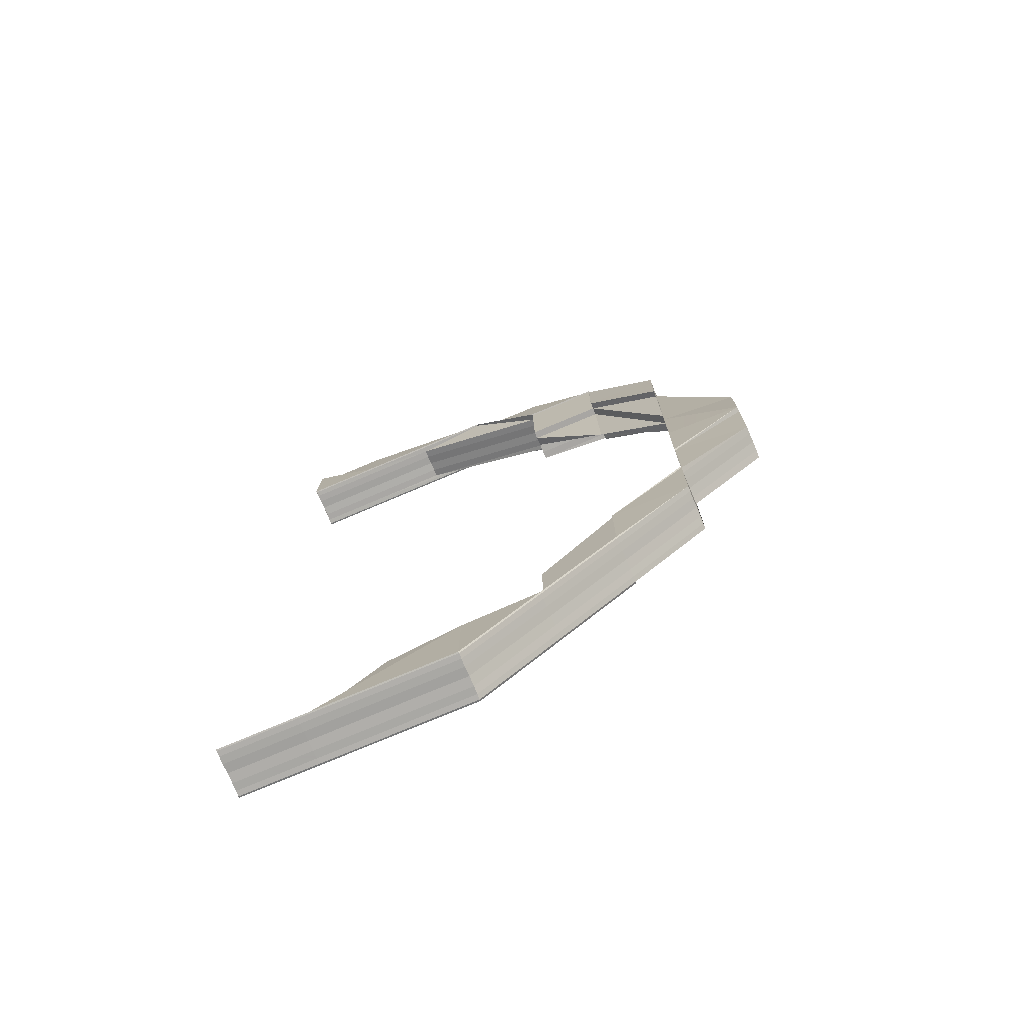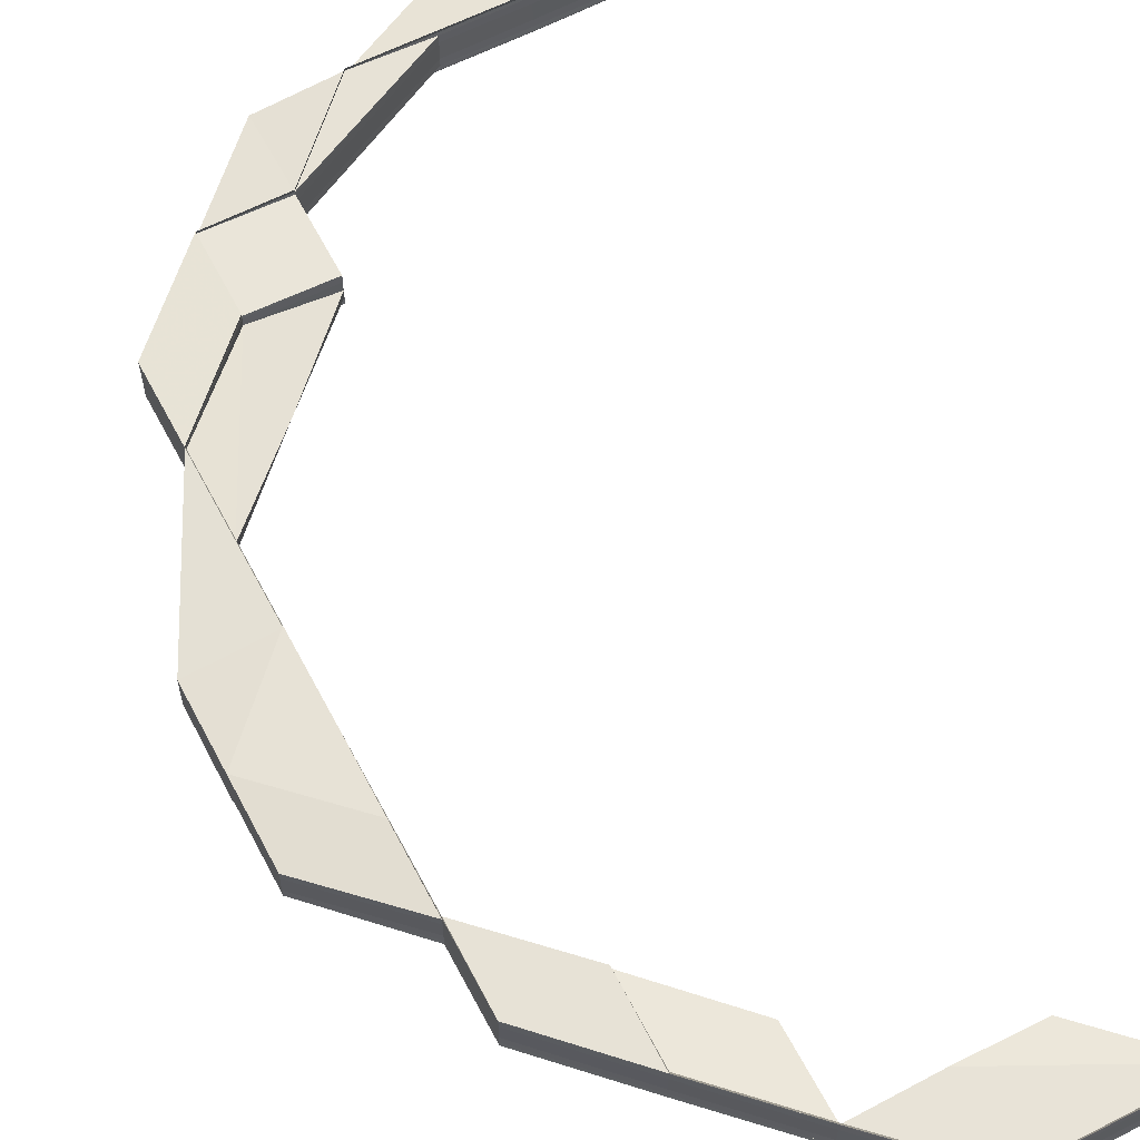
<metadata>
{"format":"obj","ext":"obj","renderer":"f3d","projection":"perspective","resolution":1024,"background":"white","views":[{"elev":-75.4,"azim":-157.1,"up":"+Y"},{"elev":62.1,"azim":-27.7,"up":"+Z"}]}
</metadata>
<code>
o 14933
v 2227 1860 14.65
v 2227 1860 14.65
v 2227 1860 14.64
v 2227 1860 14.65
v 2227 1860 14.64
v 2227 1860 14.64
v 2227 1860 14.64
v 2227 1860 14.64
v 2227 1860 14.64
v 2227 1860 14.64
v 2227 1860 14.64
v 2227 1860 14.64
v 2227 1860 14.64
v 2227 1860 14.65
v 2227 1860 14.65
v 2227 1860 14.65
v 2227 1860 14.65
v 2227 1860 14.65
v 2227 1860 14.65
v 2227 1860 14.65
v 2227 1860 14.65
v 2227 1860 14.65
v 2227 1860 14.64
v 2227 1860 14.64
v 2227 1860 14.64
v 2227 1860 14.65
v 2227 1860 14.64
v 2227 1860 14.64
v 2227 1860 14.64
v 2227 1860 14.64
v 2227 1860 14.64
v 2227 1860 14.64
v 2227 1860 14.64
v 2227 1860 14.65
v 2227 1860 14.65
v 2227 1860 14.65
v 2227 1860 14.65
v 2227 1860 14.65
v 2227 1860 14.65
v 2227 1860 14.65
v 2227 1860 14.65
v 2227 1860 14.65
v 2227 1860 14.65
v 2227 1860 14.65
v 2227 1860 14.65
v 2227 1860 14.65
v 2227 1860 14.65
v 2227 1860 14.64
v 2227 1860 14.64
v 2227 1860 14.64
v 2227 1860 14.64
v 2227 1860 14.64
v 2227 1860 14.64
v 2227 1860 14.64
v 2227 1860 14.64
v 2227 1860 14.64
v 2227 1860 14.65
v 2227 1860 14.64
v 2227 1860 14.64
v 2227 1860 14.64
v 2227 1860 14.65
v 2227 1860 14.64
v 2227 1860 14.64
v 2227 1860 14.64
v 2227 1860 14.64
v 2227 1860 14.65
v 2227 1860 14.65
v 2227 1860 14.65
v 2227 1860 14.65
v 2227 1860 14.65
v 2227 1860 14.65
v 2227 1860 14.65
v 2227 1860 14.65
v 2227 1860 14.65
v 2227 1860 14.65
v 2227 1860 14.65
v 2227 1860 14.65
v 2227 1860 14.65
v 2227 1860 14.65
v 2227 1860 14.65
v 2227 1860 14.65
v 2227 1860 14.65
v 2227 1860 14.65
v 2227 1860 14.65
v 2227 1860 14.65
v 2227 1860 14.65
v 2227 1860 14.65
v 2227 1860 14.65
v 2227 1860 14.65
v 2227 1860 14.65
v 2227 1860 14.65
v 2227 1860 14.65
v 2227 1860 14.65
v 2227 1860 14.65
v 2227 1860 14.65
v 2227 1860 14.65
v 2227 1860 14.65
v 2227 1860 14.65
v 2227 1860 14.65
v 2227 1860 14.65
v 2227 1860 14.65
v 2227 1860 14.65
v 2227 1860 14.65
v 2227 1860 14.65
v 2227 1860 14.65
v 2227 1860 14.65
v 2227 1860 14.65
v 2227 1860 14.65
v 2227 1860 14.65
v 2227 1860 14.65
v 2227 1860 14.65
v 2227 1860 14.65
v 2227 1860 14.65
v 2227 1860 14.65
v 2227 1860 14.65
v 2227 1860 14.65
v 2227 1860 14.65
v 2227 1860 14.65
v 2227 1860 14.65
v 2227 1860 14.65
v 2227 1860 14.65
v 2227 1860 14.65
v 2227 1860 14.65
v 2227 1860 14.65
v 2227 1860 14.65
v 2227 1860 14.65
v 2227 1860 14.64
v 2227 1860 14.64
v 2227 1860 14.64
v 2227 1860 14.65
v 2227 1860 14.64
v 2227 1860 14.64
v 2227 1860 14.64
v 2227 1860 14.65
v 2227 1860 14.64
v 2227 1860 14.64
v 2227 1860 14.64
v 2227 1860 14.64
v 2227 1860 14.64
v 2227 1860 14.64
v 2227 1860 14.64
v 2227 1860 14.64
v 2227 1860 14.64
v 2227 1860 14.64
v 2227 1860 14.64
v 2227 1860 14.64
v 2227 1860 14.64
v 2227 1860 14.64
v 2227 1860 14.64
v 2227 1860 14.64
v 2227 1860 14.64
v 2227 1860 14.64
v 2227 1860 14.64
v 2227 1860 14.64
v 2227 1860 14.64
v 2227 1860 14.64
v 2227 1860 14.64
v 2227 1860 14.64
v 2227 1860 14.64
v 2227 1860 14.64
v 2227 1860 14.64
v 2227 1860 14.64
v 2227 1860 14.64
v 2227 1860 14.64
v 2227 1860 14.64
v 2227 1860 14.64
v 2227 1860 14.64
v 2227 1860 14.64
v 2227 1860 14.64
v 2227 1860 14.64
v 2227 1860 14.64
v 2227 1860 14.64
v 2227 1860 14.64
v 2227 1860 14.64
v 2227 1860 14.64
v 2227 1860 14.64
v 2227 1860 14.64
v 2227 1860 14.64
v 2227 1860 14.64
v 2227 1860 14.64
v 2227 1860 14.64
v 2227 1860 14.64
v 2227 1860 14.64
v 2227 1860 14.64
v 2227 1860 14.64
v 2227 1860 14.64
v 2227 1860 14.64
v 2227 1860 14.64
v 2227 1860 14.64
v 2227 1860 14.64
v 2227 1860 14.64
v 2227 1860 14.64
v 2227 1860 14.64
v 2227 1860 14.65
v 2227 1860 14.65
v 2227 1860 14.65
v 2227 1860 14.65
v 2227 1860 14.65
v 2227 1860 14.65
v 2227 1860 14.65
v 2227 1860 14.65
v 2227 1860 14.65
v 2227 1860 14.65
v 2227 1860 14.65
v 2227 1860 14.65
v 2227 1860 14.65
v 2227 1860 14.65
v 2227 1860 14.65
v 2227 1860 14.65
v 2227 1860 14.65
v 2227 1860 14.65
v 2227 1860 14.65
v 2227 1860 14.65
v 2227 1860 14.65
v 2227 1860 14.65
v 2227 1860 14.65
v 2227 1860 14.65
v 2227 1860 14.65
v 2227 1860 14.65
v 2227 1860 14.65
v 2227 1860 14.65
v 2227 1860 14.65
v 2227 1860 14.65
v 2227 1860 14.65
v 2227 1860 14.65
v 2227 1860 14.65
v 2227 1860 14.65
v 2227 1860 14.65
v 2227 1860 14.65
v 2227 1860 14.65
v 2227 1860 14.65
v 2227 1860 14.65
v 2227 1860 14.65
v 2227 1860 14.65
v 2227 1860 14.65
v 2227 1860 14.65
v 2227 1860 14.65
v 2227 1860 14.65
v 2227 1860 14.65
v 2227 1860 14.65
v 2227 1860 14.65
v 2227 1860 14.65
v 2227 1860 14.65
v 2227 1860 14.65
v 2227 1860 14.65
v 2227 1860 14.65
v 2227 1860 14.65
v 2227 1860 14.65
v 2227 1860 14.65
v 2227 1860 14.65
v 2227 1860 14.65
v 2227 1860 14.65
v 2227 1860 14.65
v 2227 1860 14.65
v 2227 1860 14.65
v 2227 1860 14.65
v 2227 1860 14.65
v 2227 1860 14.65
v 2227 1860 14.65
v 2227 1860 14.65
v 2227 1860 14.65
v 2227 1860 14.65
v 2227 1860 14.65
v 2227 1860 14.65
v 2227 1860 14.65
v 2227 1860 14.65
v 2227 1860 14.65
v 2227 1860 14.65
v 2227 1860 14.65
v 2227 1860 14.65
v 2227 1860 14.65
v 2227 1860 14.65
v 2227 1860 14.65
v 2227 1860 14.65
v 2227 1860 14.65
v 2227 1860 14.65
v 2227 1860 14.65
v 2227 1860 14.65
v 2227 1860 14.65
v 2227 1860 14.65
v 2227 1860 14.65
v 2227 1860 14.65
v 2227 1860 14.65
v 2227 1860 14.65
v 2227 1860 14.65
v 2227 1860 14.65
v 2227 1860 14.65
v 2227 1860 14.65
v 2227 1860 14.65
v 2227 1860 14.65
v 2227 1860 14.65
v 2227 1860 14.65
v 2227 1860 14.65
v 2227 1860 14.65
v 2227 1860 14.65
v 2227 1860 14.65
v 2227 1860 14.65
v 2227 1860 14.65
v 2227 1860 14.65
v 2227 1860 14.65
v 2227 1860 14.65
v 2227 1860 14.65
v 2227 1860 14.65
v 2227 1860 14.65
v 2227 1860 14.64
v 2227 1860 14.64
v 2227 1860 14.65
v 2227 1860 14.64
v 2227 1860 14.64
v 2227 1860 14.64
v 2227 1860 14.65
v 2227 1860 14.64
v 2227 1860 14.65
v 2227 1860 14.64
v 2227 1860 14.64
v 2227 1860 14.64
v 2227 1860 14.64
v 2227 1860 14.64
v 2227 1860 14.64
v 2227 1860 14.64
v 2227 1860 14.65
v 2227 1860 14.64
v 2227 1860 14.64
v 2227 1860 14.64
v 2227 1860 14.64
v 2227 1860 14.64
v 2227 1860 14.64
v 2227 1860 14.64
v 2227 1860 14.64
v 2227 1860 14.64
v 2227 1860 14.64
v 2227 1860 14.64
v 2227 1860 14.64
v 2227 1860 14.64
v 2227 1860 14.64
v 2227 1860 14.64
v 2227 1860 14.64
v 2227 1860 14.64
v 2227 1860 14.64
v 2227 1860 14.64
v 2227 1860 14.64
v 2227 1860 14.64
v 2227 1860 14.64
v 2227 1860 14.64
v 2227 1860 14.64
v 2227 1860 14.64
v 2227 1860 14.64
v 2227 1860 14.64
v 2227 1860 14.64
v 2227 1860 14.64
v 2227 1860 14.64
v 2227 1860 14.64
v 2227 1860 14.64
v 2227 1860 14.64
v 2227 1860 14.64
v 2227 1860 14.64
v 2227 1860 14.64
v 2227 1860 14.64
v 2227 1860 14.64
v 2227 1860 14.64
v 2227 1860 14.64
v 2227 1860 14.64
v 2227 1860 14.64
v 2227 1860 14.64
v 2227 1860 14.64
v 2227 1860 14.64
v 2227 1860 14.64
v 2227 1860 14.64
v 2227 1860 14.64
v 2227 1860 14.64
v 2227 1860 14.64
v 2227 1860 14.64
v 2227 1860 14.64
v 2227 1860 14.64
v 2227 1860 14.64
v 2227 1860 14.64
v 2227 1860 14.64
v 2227 1860 14.64
v 2227 1860 14.64
v 2227 1860 14.64
v 2227 1860 14.64
v 2227 1860 14.64
v 2227 1860 14.64
v 2227 1860 14.64
v 2227 1860 14.64
v 2227 1860 14.64
v 2227 1860 14.64
v 2227 1860 14.64
v 2227 1860 14.64
v 2227 1860 14.64
v 2227 1860 14.64
v 2227 1860 14.64
v 2227 1860 14.64
v 2227 1860 14.64
v 2227 1860 14.65
v 2227 1860 14.65
v 2227 1860 14.65
v 2227 1860 14.65
v 2227 1860 14.65
v 2227 1860 14.65
v 2227 1860 14.65
v 2227 1860 14.65
v 2227 1860 14.65
v 2227 1860 14.65
v 2227 1860 14.65
v 2227 1860 14.65
v 2227 1860 14.65
v 2227 1860 14.65
v 2227 1860 14.65
v 2227 1860 14.65
v 2227 1860 14.65
v 2227 1860 14.65
v 2227 1860 14.65
v 2227 1860 14.65
v 2227 1860 14.65
v 2227 1860 14.65
v 2227 1860 14.65
v 2227 1860 14.65
v 2227 1860 14.65
v 2227 1860 14.65
v 2227 1860 14.65
v 2227 1860 14.65
v 2227 1860 14.65
v 2227 1860 14.65
v 2227 1860 14.65
v 2227 1860 14.65
v 2227 1860 14.65
v 2227 1860 14.65
v 2227 1860 14.65
v 2227 1860 14.65
v 2227 1860 14.65
v 2227 1860 14.65
v 2227 1860 14.65
v 2227 1860 14.65
v 2227 1860 14.65
v 2227 1860 14.65
v 2227 1860 14.65
v 2227 1860 14.65
v 2227 1860 14.65
v 2227 1860 14.65
v 2227 1860 14.65
v 2227 1860 14.65
v 2227 1860 14.65
v 2227 1860 14.65
v 2227 1860 14.65
v 2227 1860 14.65
v 2227 1860 14.65
v 2227 1860 14.65
v 2227 1860 14.65
v 2227 1860 14.65
v 2227 1860 14.65
v 2227 1860 14.65
v 2227 1860 14.65
v 2227 1860 14.65
v 2227 1860 14.65
v 2227 1860 14.65
v 2227 1860 14.65
v 2227 1860 14.65
v 2227 1860 14.65
v 2227 1860 14.65
v 2227 1860 14.65
v 2227 1860 14.65
v 2227 1860 14.65
v 2227 1860 14.65
v 2227 1860 14.65
v 2227 1860 14.65
v 2227 1860 14.65
v 2227 1860 14.65
v 2227 1860 14.64
v 2227 1860 14.64
v 2227 1860 14.64
v 2227 1860 14.64
v 2227 1860 14.64
v 2227 1860 14.64
v 2227 1860 14.64
v 2227 1860 14.64
v 2227 1860 14.64
v 2227 1860 14.64
v 2227 1860 14.65
v 2227 1860 14.64
v 2227 1860 14.64
v 2227 1860 14.64
v 2227 1860 14.64
v 2227 1860 14.64
v 2227 1860 14.65
v 2227 1860 14.64
v 2227 1860 14.64
v 2227 1860 14.64
v 2227 1860 14.64
v 2227 1860 14.64
v 2227 1860 14.64
v 2227 1860 14.64
v 2227 1860 14.64
v 2227 1860 14.64
v 2227 1860 14.64
v 2227 1860 14.64
v 2227 1860 14.64
v 2227 1860 14.64
v 2227 1860 14.64
v 2227 1860 14.64
v 2227 1860 14.64
v 2227 1860 14.64
v 2227 1860 14.64
v 2227 1860 14.64
v 2227 1860 14.64
v 2227 1860 14.64
v 2227 1860 14.64
v 2227 1860 14.64
v 2227 1860 14.65
v 2227 1860 14.65
v 2227 1860 14.65
v 2227 1860 14.65
v 2227 1860 14.65
v 2227 1860 14.64
v 2227 1860 14.64
v 2227 1860 14.64
v 2227 1860 14.64
v 2227 1860 14.64
v 2227 1860 14.64
v 2227 1860 14.64
v 2227 1860 14.64
v 2227 1860 14.64
v 2227 1860 14.64
v 2227 1860 14.64
v 2227 1860 14.64
v 2227 1860 14.64
v 2227 1860 14.64
v 2227 1860 14.64
v 2227 1860 14.64
v 2227 1860 14.64
v 2227 1860 14.64
v 2227 1860 14.64
v 2227 1860 14.64
v 2227 1860 14.64
v 2227 1860 14.64
v 2227 1860 14.64
v 2227 1860 14.65
v 2227 1860 14.65
v 2227 1860 14.65
v 2227 1860 14.65
v 2227 1860 14.65
v 2227 1860 14.65
v 2227 1860 14.65
v 2227 1860 14.65
v 2227 1860 14.65
v 2227 1860 14.65
v 2227 1860 14.65
v 2227 1860 14.65
v 2227 1860 14.65
v 2227 1860 14.65
v 2227 1860 14.65
v 2227 1860 14.65
v 2227 1860 14.65
v 2227 1860 14.65
v 2227 1860 14.65
v 2227 1860 14.65
v 2227 1860 14.65
v 2227 1860 14.65
v 2227 1860 14.65
v 2227 1860 14.65
v 2227 1860 14.64
v 2227 1860 14.64
v 2227 1860 14.64
v 2227 1860 14.64
v 2227 1860 14.64
v 2227 1860 14.64
v 2227 1860 14.64
v 2227 1860 14.65
v 2227 1860 14.65
v 2227 1860 14.65
v 2227 1860 14.65
v 2227 1860 14.65
v 2227 1860 14.65
v 2227 1860 14.65
v 2227 1860 14.65
v 2227 1860 14.65
v 2227 1860 14.65
v 2227 1860 14.65
v 2227 1860 14.65
v 2227 1860 14.65
v 2227 1860 14.65
v 2227 1860 14.65
v 2227 1860 14.65
v 2227 1860 14.64
v 2227 1860 14.64
v 2227 1860 14.64
v 2227 1860 14.64
v 2227 1860 14.64
v 2227 1860 14.64
v 2227 1860 14.64
v 2227 1860 14.64
v 2227 1860 14.64
v 2227 1860 14.64
v 2227 1860 14.64
v 2227 1860 14.64
v 2227 1860 14.64
v 2227 1860 14.64
v 2227 1860 14.64
v 2227 1860 14.64
v 2227 1860 14.64
v 2227 1860 14.64
v 2227 1860 14.65
v 2227 1860 14.65
v 2227 1860 14.65
v 2227 1860 14.65
v 2227 1860 14.65
v 2227 1860 14.65
v 2227 1860 14.65
v 2227 1860 14.65
v 2227 1860 14.64
v 2227 1860 14.64
v 2227 1860 14.64
v 2227 1860 14.64
v 2227 1860 14.64
v 2227 1860 14.64
v 2227 1860 14.64
v 2227 1860 14.64
v 2227 1860 14.64
v 2227 1860 14.64
v 2227 1860 14.64
v 2227 1860 14.64
v 2227 1860 14.64
v 2227 1860 14.64
v 2227 1860 14.64
v 2227 1860 14.64
v 2227 1860 14.64
v 2227 1860 14.64
v 2227 1860 14.64
v 2227 1860 14.64
v 2227 1860 14.64
v 2227 1860 14.64
v 2227 1860 14.64
v 2227 1860 14.64
v 2227 1860 14.64
v 2227 1860 14.65
v 2227 1860 14.65
v 2227 1860 14.65
v 2227 1860 14.65
v 2227 1860 14.65
v 2227 1860 14.65
v 2227 1860 14.65
v 2227 1860 14.65
f 1 2 3
f 1 2 4
f 5 6 3
f 5 6 7
f 8 9 7
f 9 10 11
f 6 10 11
f 6 12 13
f 2 12 13
f 2 14 15
f 16 14 15
f 17 16 4
f 17 16 18
f 19 20 18
f 16 21 22
f 20 21 22
f 23 24 25
f 23 24 26
f 27 28 25
f 27 28 29
f 28 30 31
f 28 32 33
f 24 32 33
f 24 34 35
f 36 34 35
f 37 36 26
f 37 36 38
f 36 39 40
f 41 39 40
f 42 41 38
f 42 41 43
f 41 44 45
f 46 47 48
f 49 50 48
f 48 51 46
f 48 52 53
f 47 52 54
f 55 51 54
f 55 56 51
f 47 57 52
f 58 59 55
f 59 60 51
f 61 60 52
f 60 59 62
f 52 62 63
f 53 62 64
f 52 65 62
f 60 61 66
f 51 65 66
f 51 66 67
f 68 61 47
f 69 47 67
f 61 68 70
f 69 71 47
f 72 68 69
f 68 72 73
f 70 71 73
f 70 73 74
f 72 75 76
f 77 75 78
f 79 78 80
f 81 82 80
f 83 82 84
f 85 86 84
f 87 88 79
f 89 70 85
f 85 90 89
f 66 70 91
f 66 57 70
f 46 66 89
f 89 69 46
f 90 69 91
f 90 88 69
f 92 72 90
f 93 94 88
f 95 92 96
f 96 90 74
f 96 97 90
f 98 95 96
f 99 96 100
f 101 98 102
f 102 96 85
f 103 104 88
f 103 105 104
f 105 106 107
f 108 107 109
f 110 111 109
f 112 113 111
f 114 103 108
f 108 94 114
f 115 105 103
f 116 117 108
f 116 117 118
f 117 119 94
f 116 120 121
f 117 122 123
f 115 124 105
f 125 115 103
f 125 103 71
f 94 126 71
f 127 115 125
f 127 128 115
f 129 127 125
f 129 125 57
f 130 125 114
f 114 126 130
f 131 129 130
f 132 133 131
f 130 134 131
f 126 134 57
f 135 129 65
f 135 136 129
f 136 127 129
f 137 136 138
f 136 139 127
f 134 140 65
f 131 140 141
f 142 143 136
f 144 145 142
f 145 146 142
f 146 147 136
f 147 148 127
f 149 144 150
f 147 151 152
f 150 152 153
f 154 151 155
f 156 155 153
f 150 157 158
f 159 160 157
f 159 161 162
f 163 159 164
f 163 165 158
f 166 165 167
f 168 166 169
f 168 58 170
f 170 171 172
f 58 173 174
f 175 173 176
f 177 176 178
f 179 180 178
f 59 58 181
f 181 174 182
f 181 171 183
f 64 181 184
f 62 181 185
f 62 56 181
f 140 186 56
f 141 186 169
f 186 187 167
f 188 189 187
f 140 190 186
f 190 191 186
f 186 191 192
f 191 193 192
f 191 139 193
f 190 128 191
f 148 147 191
f 194 148 190
f 148 194 115
f 195 190 140
f 195 124 190
f 134 195 140
f 196 194 195
f 194 196 105
f 197 195 134
f 126 197 134
f 197 198 195
f 105 198 199
f 196 200 199
f 200 196 197
f 201 197 126
f 94 201 126
f 202 201 94
f 202 203 201
f 201 204 197
f 205 200 201
f 199 204 206
f 200 205 206
f 206 203 207
f 208 205 209
f 205 210 211
f 206 211 212
f 213 210 214
f 215 214 216
f 217 218 216
f 219 206 220
f 220 206 221
f 208 222 223
f 222 224 225
f 226 224 227
f 226 228 229
f 228 230 231
f 232 233 227
f 234 235 232
f 235 236 237
f 238 239 233
f 240 241 239
f 242 241 243
f 244 242 245
f 245 246 247
f 244 248 249
f 248 250 236
f 242 250 251
f 249 251 252
f 253 250 236
f 254 253 255
f 254 256 257
f 257 258 259
f 259 260 261
f 258 260 262
f 260 263 264
f 258 265 266
f 267 268 263
f 269 268 270
f 271 270 272
f 273 274 272
f 275 267 276
f 277 267 278
f 267 279 280
f 277 281 282
f 281 279 283
f 284 283 285
f 286 287 283
f 288 286 258
f 289 288 290
f 291 292 258
f 291 258 293
f 294 291 293
f 295 291 294
f 295 296 297
f 298 299 294
f 294 293 300
f 301 294 300
f 302 294 301
f 300 293 303
f 304 302 301
f 305 302 304
f 305 306 307
f 308 309 306
f 310 309 311
f 312 311 313
f 314 308 315
f 316 315 317
f 318 305 304
f 319 320 318
f 318 304 321
f 322 319 323
f 322 324 325
f 326 322 327
f 326 328 329
f 330 322 323
f 323 331 318
f 323 318 332
f 332 318 321
f 333 323 332
f 334 323 333
f 335 334 336
f 336 337 338
f 339 334 333
f 340 330 339
f 341 340 339
f 342 341 343
f 343 344 338
f 345 346 343
f 346 347 337
f 348 349 347
f 350 351 347
f 352 350 353
f 354 351 355
f 354 356 357
f 358 359 344
f 360 361 359
f 362 363 361
f 362 364 363
f 365 362 366
f 367 368 364
f 369 367 370
f 370 371 372
f 373 368 371
f 374 373 362
f 375 374 362
f 376 375 377
f 377 362 378
f 378 379 377
f 377 380 381
f 382 383 381
f 384 385 383
f 379 386 366
f 379 387 386
f 387 364 380
f 387 388 364
f 389 390 388
f 391 387 379
f 391 392 387
f 392 393 387
f 392 389 393
f 394 391 379
f 394 379 331
f 360 394 331
f 395 391 394
f 396 394 360
f 396 395 394
f 397 392 391
f 395 397 391
f 398 389 392
f 397 398 392
f 399 397 395
f 400 398 397
f 399 400 397
f 401 402 400
f 403 400 399
f 404 403 399
f 404 399 405
f 405 399 395
f 405 395 396
f 406 407 405
f 408 403 409
f 410 411 408
f 411 412 413
f 414 412 415
f 416 414 417
f 414 418 419
f 420 421 413
f 422 420 408
f 423 424 420
f 420 424 425
f 424 426 425
f 426 427 428
f 425 429 430
f 431 426 432
f 431 430 433
f 434 435 431
f 436 423 420
f 436 420 437
f 438 423 436
f 439 435 438
f 435 440 438
f 441 440 442
f 443 436 437
f 443 437 444
f 444 445 446
f 447 446 448
f 449 443 444
f 450 451 446
f 452 451 453
f 454 450 455
f 455 456 457
f 458 451 456
f 459 458 460
f 458 461 462
f 449 463 265
f 464 449 284
f 465 466 464
f 466 449 292
f 466 467 449
f 467 443 449
f 467 468 443
f 468 436 443
f 468 438 436
f 469 468 467
f 470 438 468
f 469 470 468
f 471 470 469
f 472 469 467
f 472 467 466
f 473 471 469
f 473 469 472
f 474 471 473
f 475 474 473
f 476 474 475
f 475 473 477
f 477 473 472
f 477 472 478
f 478 472 466
f 478 466 479
f 480 478 479
f 481 478 480
f 482 483 478
f 484 479 485
f 486 481 484
f 487 481 486
f 488 489 487
f 489 490 491
f 492 491 493
f 494 495 491
f 496 490 497
f 496 498 499
f 500 496 501
f 500 502 503
f 504 505 506
f 507 508 506
f 509 510 511
f 510 512 513
f 514 515 516
f 514 517 518
f 514 517 519
f 517 520 521
f 519 522 523
f 524 525 523
f 526 527 525
f 528 529 522
f 530 531 519
f 519 532 530
f 531 528 533
f 531 533 139
f 534 532 139
f 534 339 532
f 535 339 534
f 339 333 532
f 532 333 536
f 532 536 128
f 333 332 536
f 537 531 128
f 530 536 538
f 538 537 530
f 536 332 539
f 536 539 124
f 332 321 539
f 538 539 540
f 541 542 540
f 540 543 538
f 543 537 124
f 539 321 544
f 540 544 545
f 539 544 198
f 546 543 198
f 546 246 543
f 246 547 543
f 543 547 537
f 548 549 547
f 547 550 537
f 537 550 531
f 550 528 531
f 547 551 550
f 552 551 547
f 552 293 551
f 551 553 550
f 550 553 528
f 293 554 551
f 551 554 553
f 293 555 554
f 556 555 293
f 556 557 555
f 557 558 555
f 555 558 559
f 555 559 554
f 558 405 559
f 559 405 396
f 554 559 560
f 559 396 560
f 554 560 553
f 560 396 360
f 553 560 561
f 560 360 561
f 553 561 528
f 561 360 562
f 528 561 358
f 561 562 358
f 563 564 565
f 564 566 567
f 544 568 204
f 545 568 223
f 568 569 225
f 544 570 568
f 321 570 544
f 321 304 570
f 304 301 570
f 570 571 568
f 570 301 571
f 568 571 238
f 301 300 571
f 571 572 238
f 571 300 572
f 300 303 572
f 572 303 573
f 572 243 574
f 232 572 575
f 576 577 578
f 579 580 581
f 580 582 583
f 584 585 586
f 587 588 585
f 589 587 590
f 591 592 585
f 593 594 592
f 595 594 596
f 597 596 598
f 599 600 591
f 599 601 600
f 389 599 591
f 602 593 599
f 603 599 389
f 603 604 599
f 398 603 389
f 605 602 603
f 606 603 398
f 606 607 603
f 400 606 398
f 608 606 400
f 608 609 606
f 440 605 606
f 440 605 438
f 605 602 438
f 602 593 438
f 593 610 438
f 611 612 438
f 613 614 438
f 615 612 616
f 617 614 616
f 616 618 619
f 620 621 619
f 622 623 624
f 623 625 626
f 627 628 629
f 627 630 631
f 627 630 632
f 630 633 634
f 635 636 637
f 636 638 639
f 640 641 642

</code>
